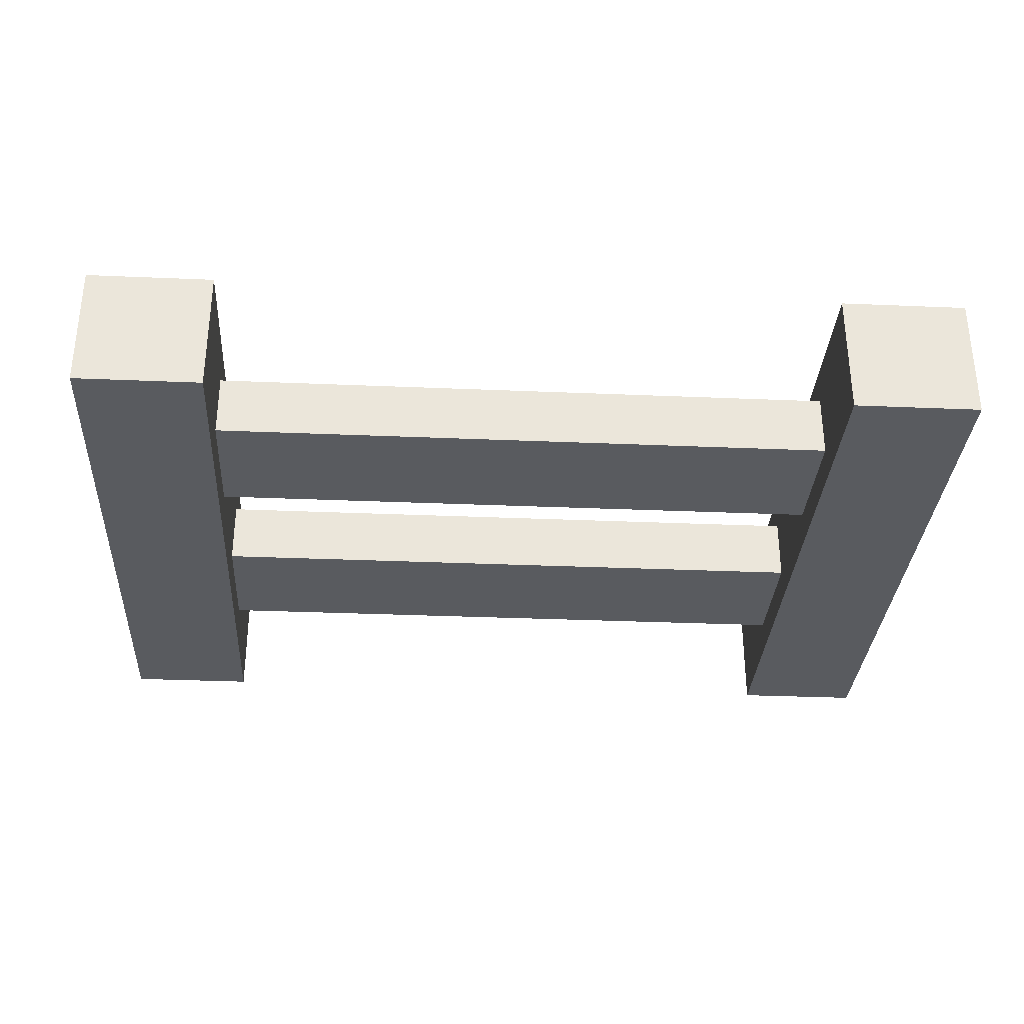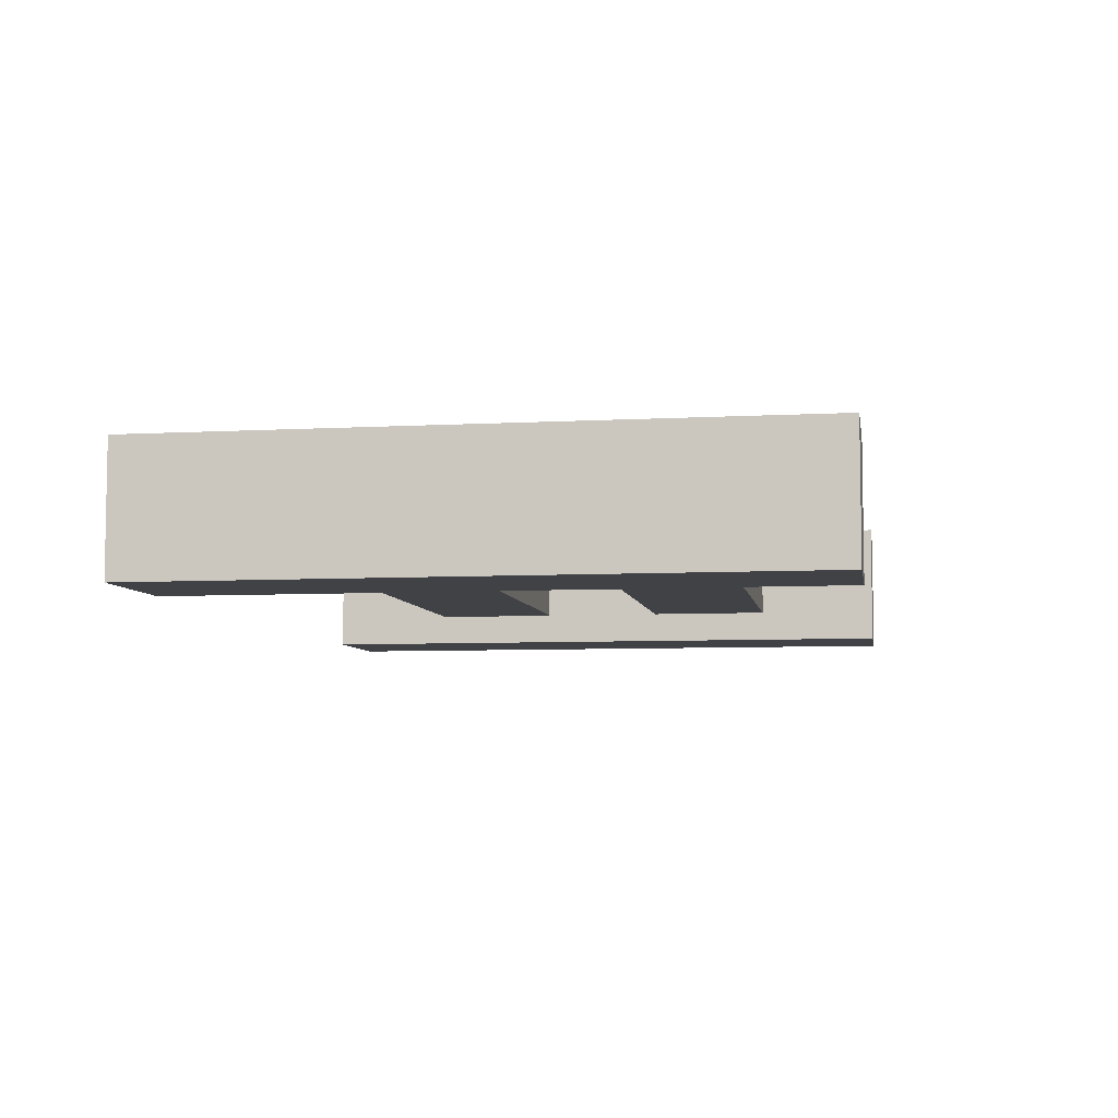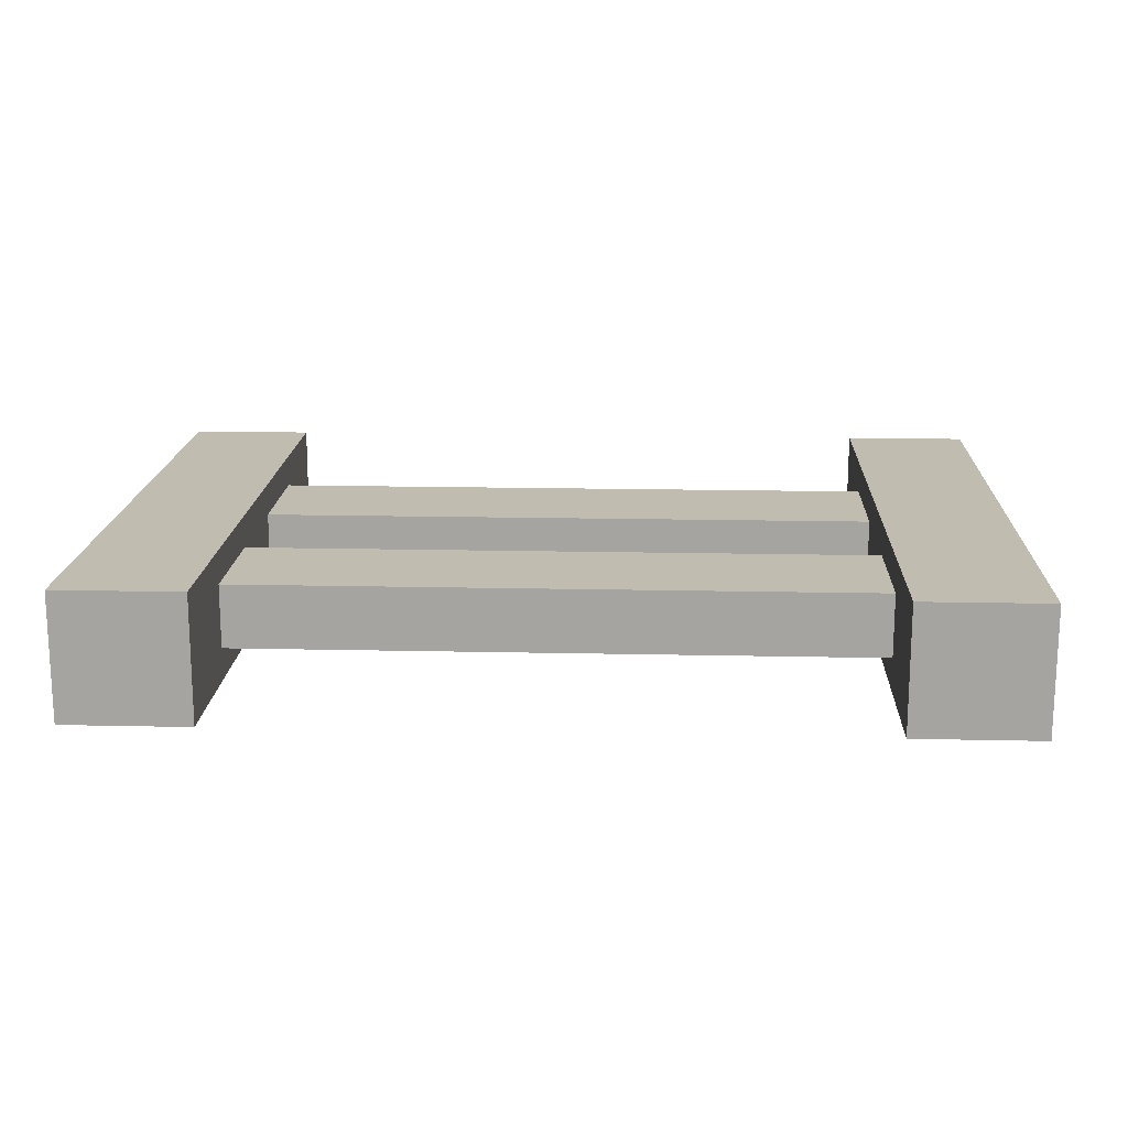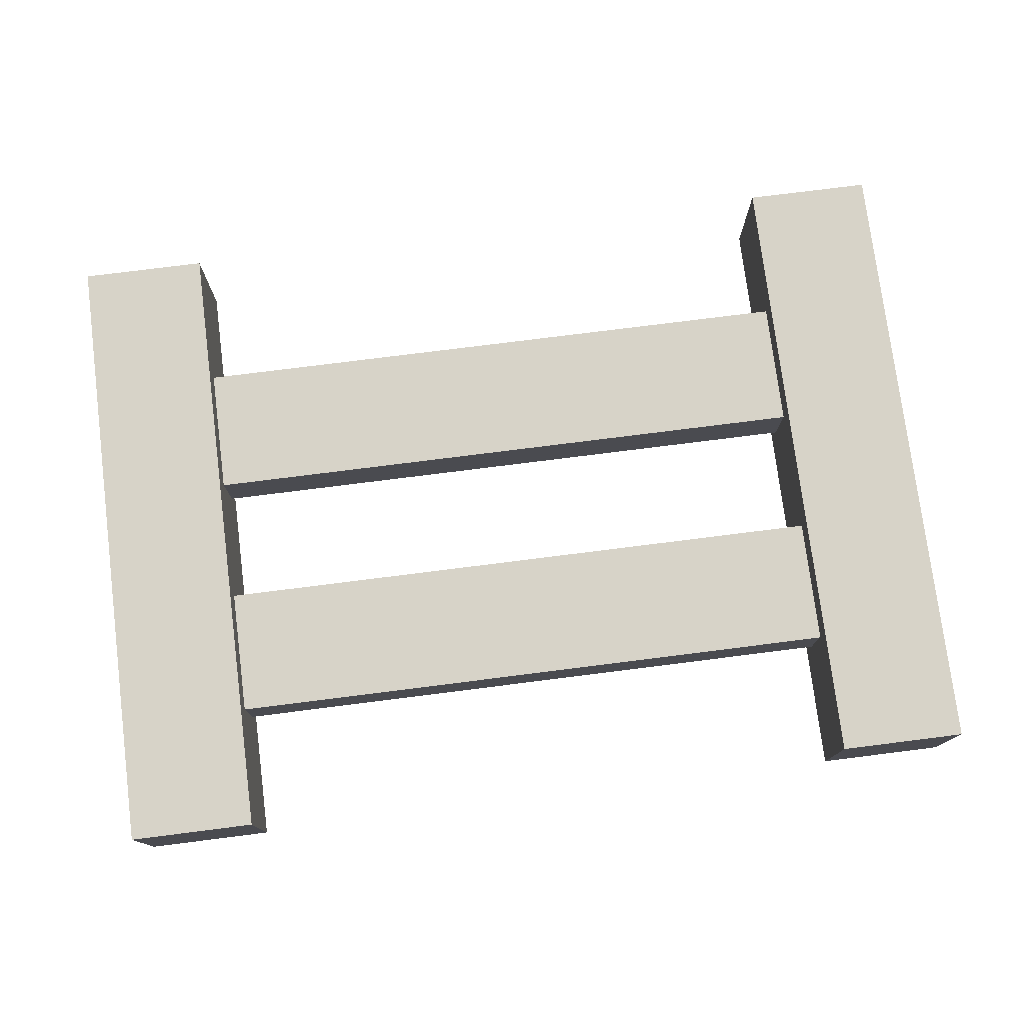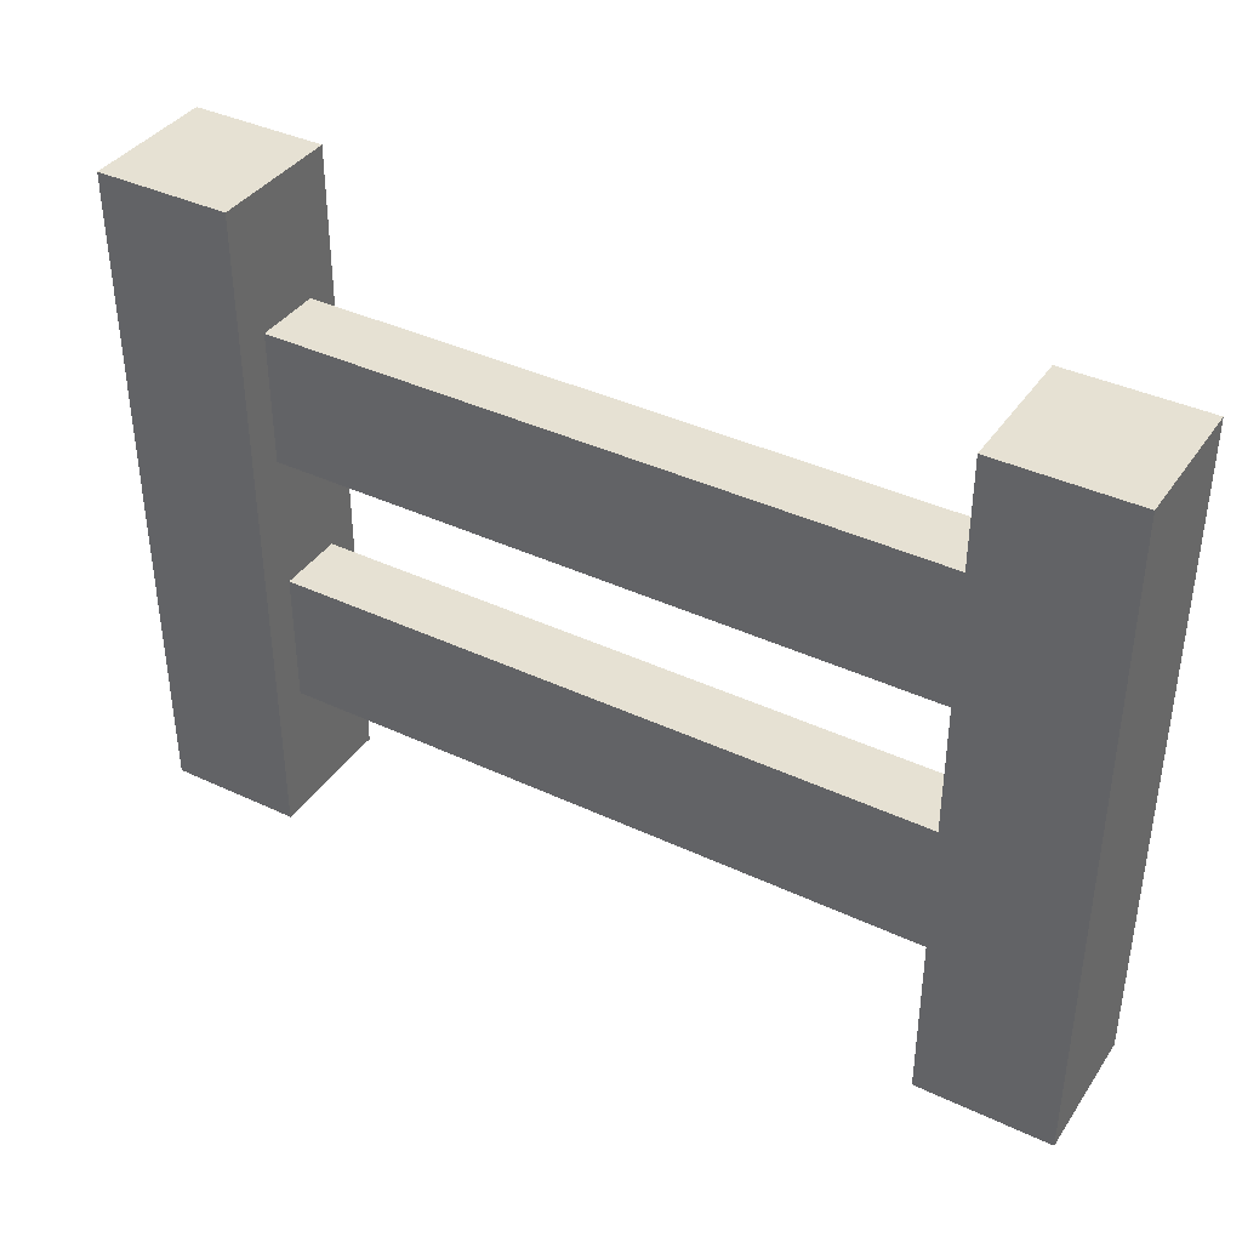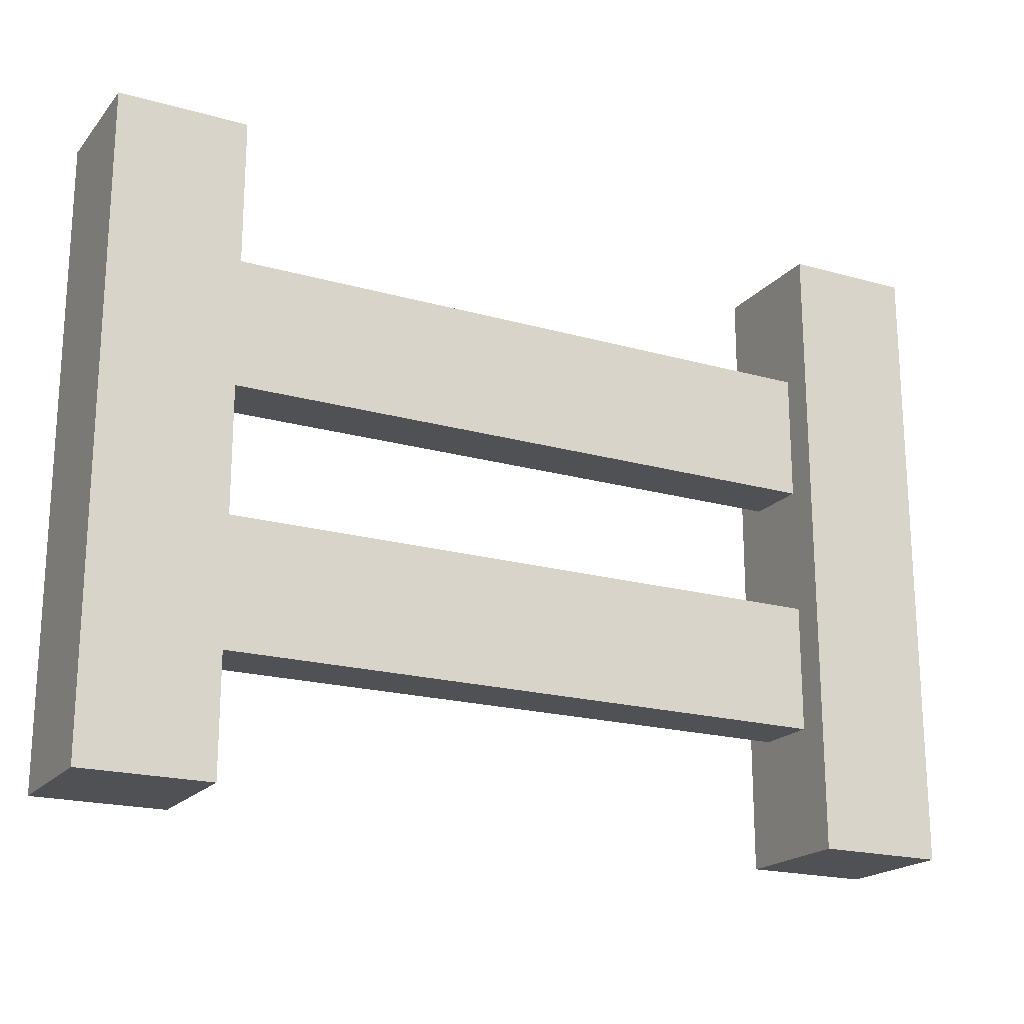
<metadata>
{"format":"obj","ext":"obj","renderer":"f3d","projection":"perspective","resolution":1024,"background":"white","views":[{"elev":-32.1,"azim":176.6,"up":"+Z"},{"elev":-6.4,"azim":-80.7,"up":"+Z"},{"elev":16.4,"azim":-177.4,"up":"+Z"},{"elev":76.6,"azim":-7.2,"up":"+Z"},{"elev":38.6,"azim":-149.3,"up":"+Y"},{"elev":-19.7,"azim":152.2,"up":"+Y"}]}
</metadata>
<code>
g fence
v -14 0 2
v -14 0 -2
v -14 20 2
v -14 20 -2
v 10 0 2
v 10 0 -2
v 10 4 1
v 10 4 -1
v 10 8 1
v 10 8 -1
v 10 12 1
v 10 12 -1
v 10 16 1
v 10 16 -1
v 10 20 2
v 10 20 -2
v -10 0 2
v -10 0 -2
v -10 4 1
v -10 4 -1
v -10 8 1
v -10 8 -1
v -10 12 1
v -10 12 -1
v -10 16 1
v -10 16 -1
v -10 20 2
v -10 20 -2
v 14 0 2
v 14 0 -2
v 14 20 2
v 14 20 -2
v -14 0 2
v -14 20 2
v -10 0 2
v -10 20 2
v 10 0 2
v 10 20 2
v 14 0 2
v 14 20 2
v -10 4 1
v -10 8 1
v -10 12 1
v -10 16 1
v 10 4 1
v 10 8 1
v 10 12 1
v 10 16 1
v -10 4 -1
v -10 8 -1
v -10 12 -1
v -10 16 -1
v 10 4 -1
v 10 8 -1
v 10 12 -1
v 10 16 -1
v -14 0 -2
v -14 20 -2
v -10 0 -2
v -10 20 -2
v 10 0 -2
v 10 20 -2
v 14 0 -2
v 14 20 -2
v -14 0 2
v -10 0 2
v 10 0 2
v 14 0 2
v -14 0 -2
v -10 0 -2
v 10 0 -2
v 14 0 -2
v -10 4 1
v 10 4 1
v -10 4 -1
v 10 4 -1
v -10 12 1
v 10 12 1
v -10 12 -1
v 10 12 -1
v -10 8 1
v 10 8 1
v -10 8 -1
v 10 8 -1
v -10 16 1
v 10 16 1
v -10 16 -1
v 10 16 -1
v -14 20 2
v -10 20 2
v 10 20 2
v 14 20 2
v -14 20 -2
v -10 20 -2
v 10 20 -2
v 14 20 -2
f 3 2 1
f 4 2 3
f 7 6 5
f 8 6 7
f 9 7 5
f 10 6 8
f 11 9 5
f 11 10 9
f 12 6 10
f 12 10 11
f 13 11 5
f 14 6 12
f 15 13 5
f 15 14 13
f 16 6 14
f 16 14 15
f 17 18 19
f 19 18 20
f 17 19 21
f 20 18 22
f 17 21 23
f 21 22 23
f 22 18 24
f 23 22 24
f 17 23 25
f 24 18 26
f 17 25 27
f 25 26 27
f 26 18 28
f 27 26 28
f 29 30 31
f 31 30 32
f 35 34 33
f 36 34 35
f 39 38 37
f 40 38 39
f 45 42 41
f 46 42 45
f 47 44 43
f 48 44 47
f 49 50 53
f 53 50 54
f 51 52 55
f 55 52 56
f 57 58 59
f 59 58 60
f 61 62 63
f 63 62 64
f 69 66 65
f 70 66 69
f 71 68 67
f 72 68 71
f 75 74 73
f 76 74 75
f 79 78 77
f 80 78 79
f 81 82 83
f 83 82 84
f 85 86 87
f 87 86 88
f 89 90 93
f 93 90 94
f 91 92 95
f 95 92 96

</code>
